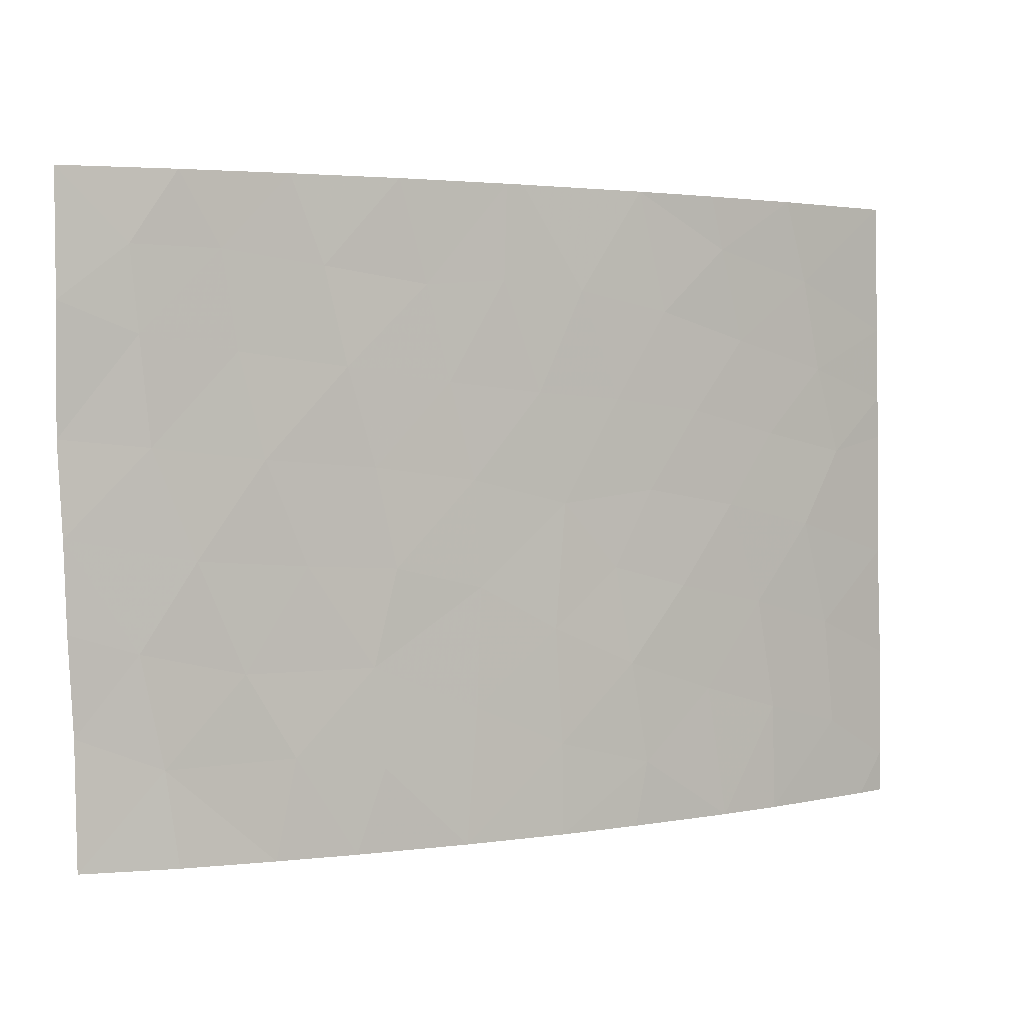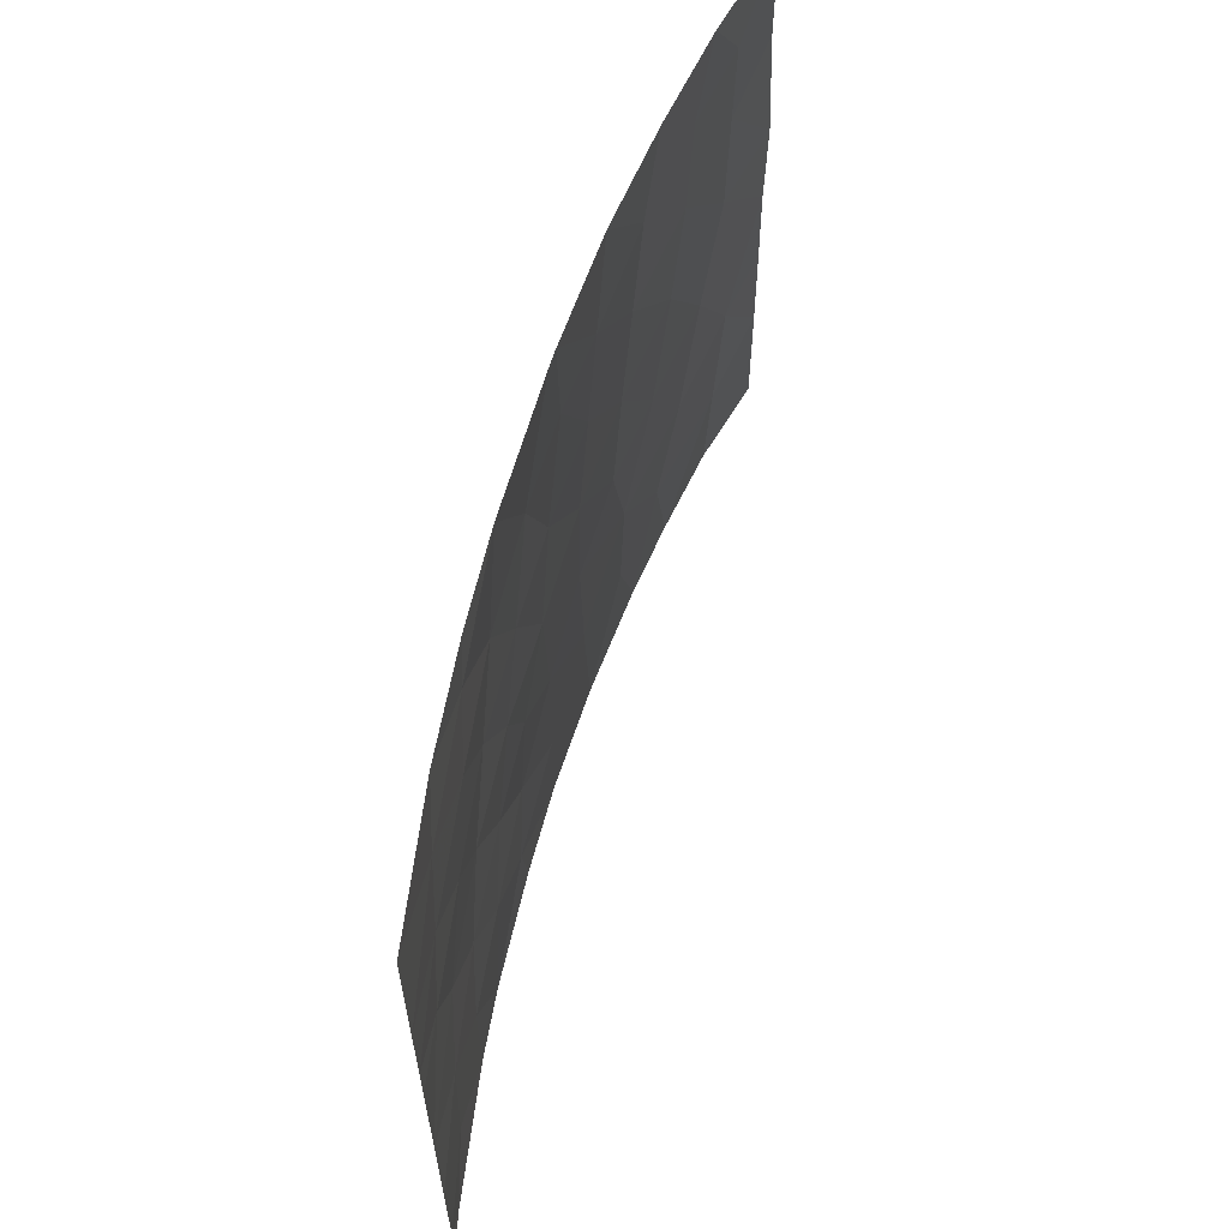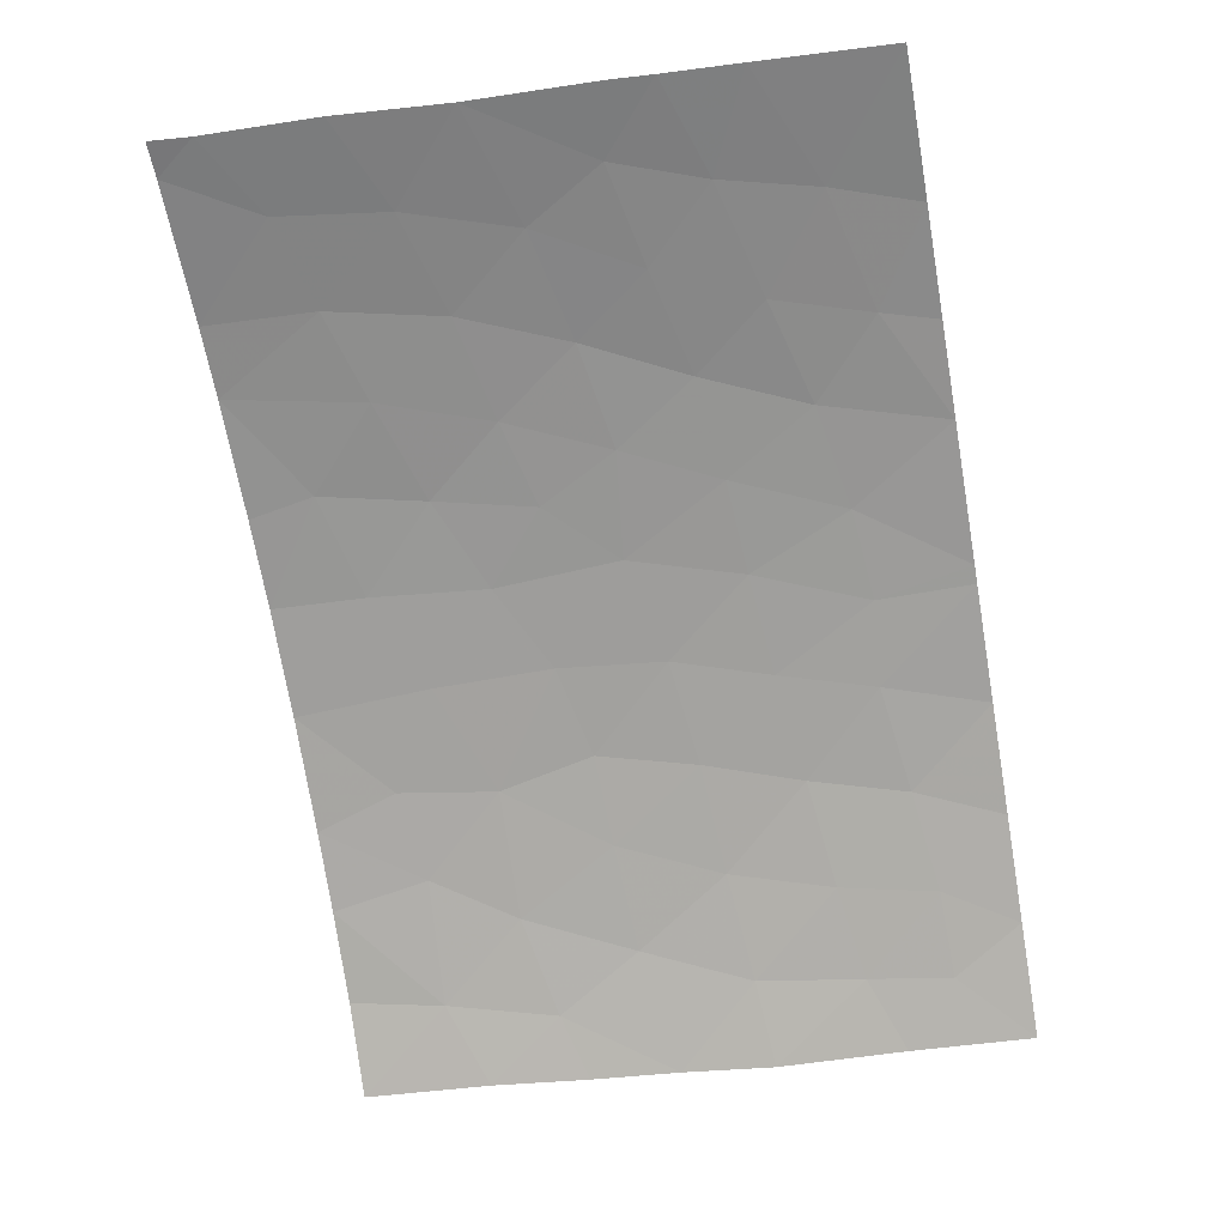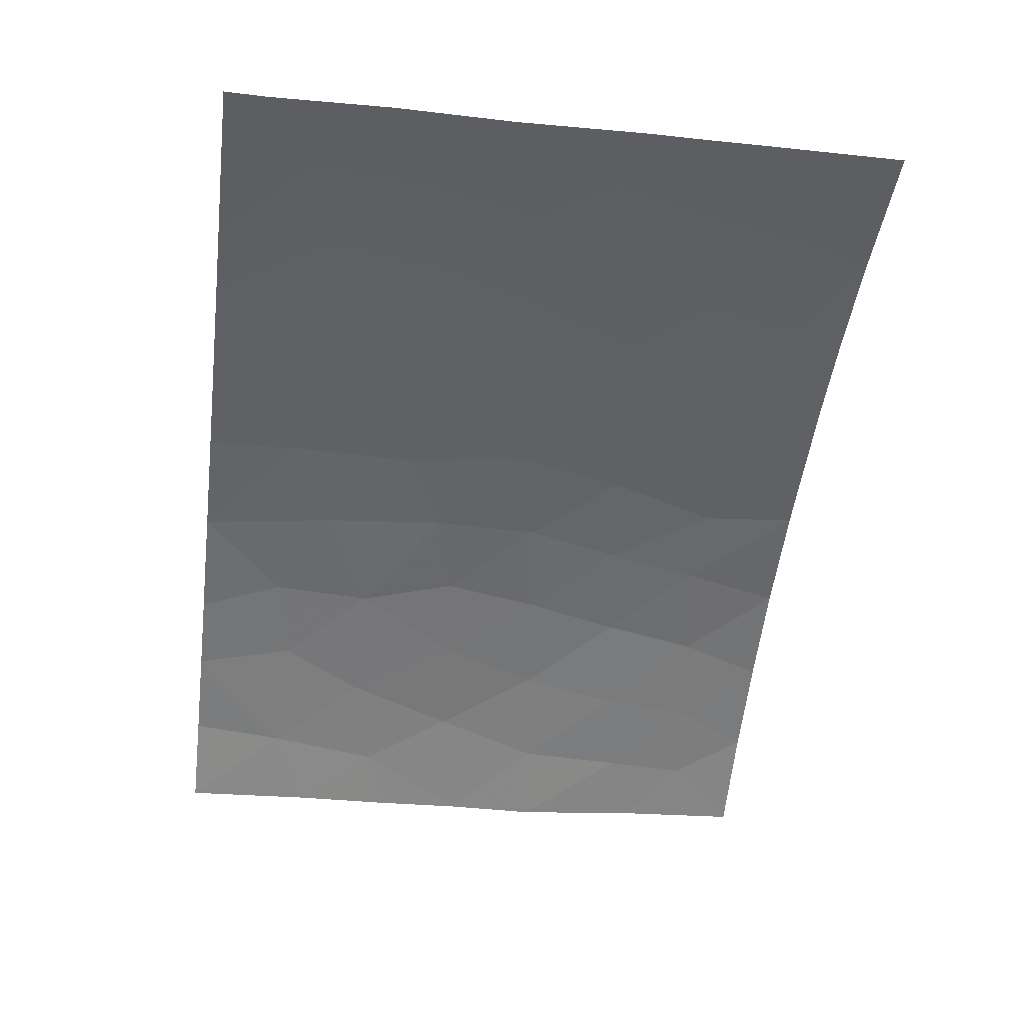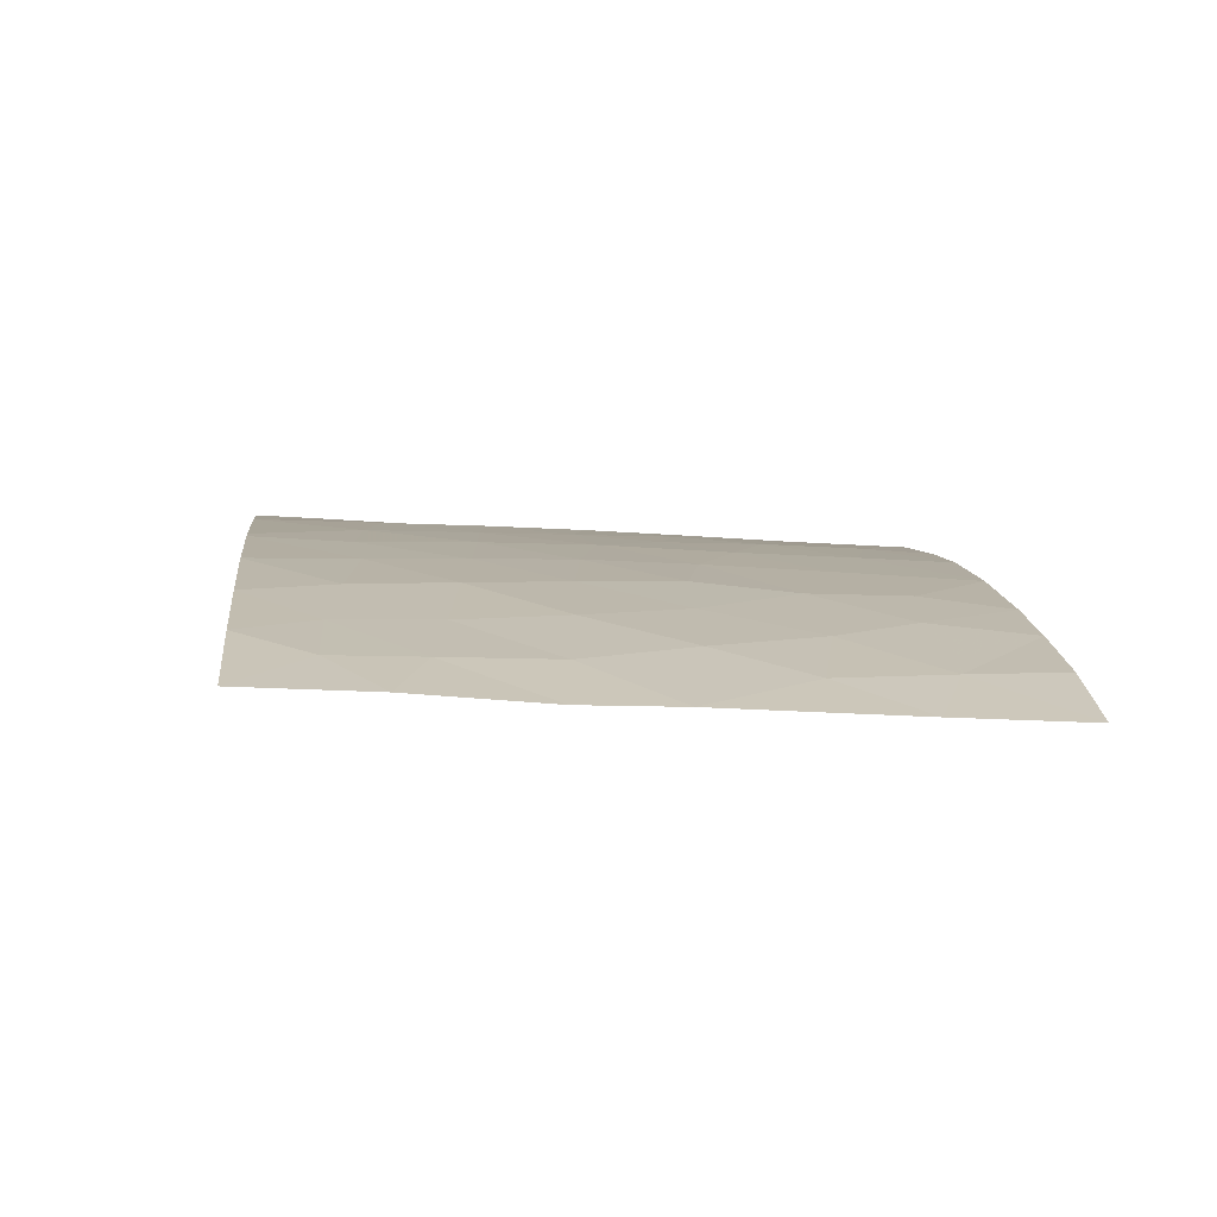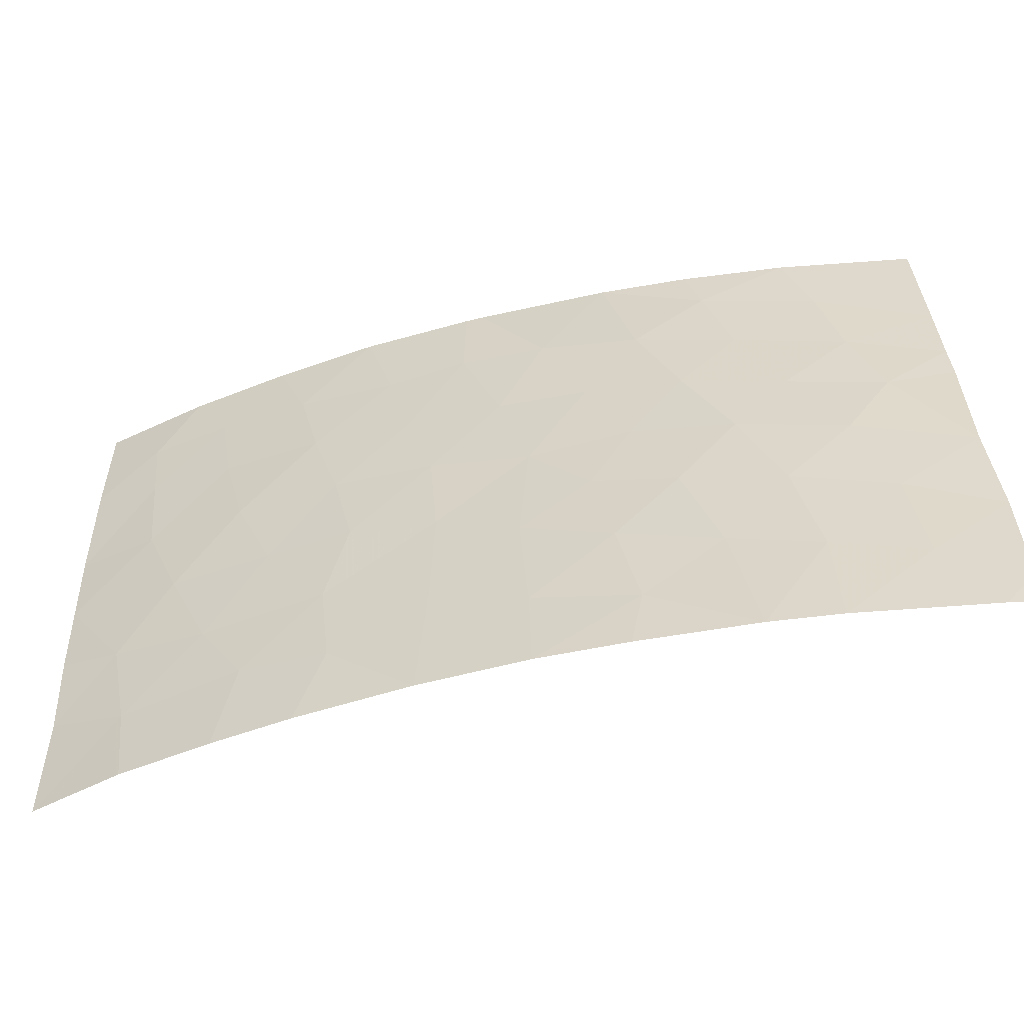
<metadata>
{"format":"obj","ext":"obj","renderer":"f3d","projection":"perspective","resolution":1024,"background":"white","views":[{"elev":2.7,"azim":123.3,"up":"+Z"},{"elev":62.1,"azim":-100.3,"up":"+Z"},{"elev":-43.5,"azim":-79.0,"up":"+Y"},{"elev":-22.8,"azim":-98.0,"up":"+Y"},{"elev":-18.9,"azim":83.4,"up":"+Y"},{"elev":-57.0,"azim":167.1,"up":"+Z"}]}
</metadata>
<code>
v 20.83 95.77 -39.85
v 19.49 96.54 -39.73
v 20.04 96.09 -50
v 21.44 95.29 -48.48
v 23.33 94.12 -42.95
v 22.12 94.98 -41.33
v 25.24 92.76 -39.28
v 26.06 91.96 -44.26
v 24.92 92.93 -42.73
v 25.1 92.84 -40.8
v 10.55 100 -49.24
v 10.58 100 -47.09
v 14.78 98.7 -43.92
v 14.05 98.95 -45.85
v 15.83 98.24 -45.45
v 10.5 100 -50
v 11.13 99.84 -50
v 19.84 96.26 -45.3
v 18.03 97.3 -39.89
v 19.16 96.73 -38
v 10.72 100 -45
v 26.19 91.99 -40.24
v 16.93 97.75 -46.87
v 18.31 97.05 -48.29
v 15.19 98.45 -47.48
v 13.63 99.07 -47.97
v 15.6 98.39 -42.1
v 12.25 99.53 -46.37
v 26.2 91.98 -38
v 13.57 99.07 -50
v 16.87 97.85 -38
v 15.02 98.62 -39
v 10.97 100 -38
v 13.45 99.23 -38
v 16.57 97.88 -48.79
v 10.85 100 -40.46
v 12.95 99.37 -39.54
v 14.53 98.77 -40.74
v 26.13 91.91 -42.58
v 23.97 93.7 -39.32
v 13.77 99.04 -42.54
v 12.55 99.48 -41.27
v 18.27 97.05 -50
v 18.46 97 -46.13
v 16.78 97.75 -50
v 16.55 97.93 -43.6
v 17.28 97.62 -41.88
v 18.3 97.1 -43.81
v 14.78 98.61 -50
v 25.05 92.75 -46.26
v 23.58 93.86 -46.68
v 21.87 94.97 -50
v 12.85 99.37 -44.36
v 12.01 99.65 -42.92
v 21.63 95.19 -46.66
v 20.42 95.99 -41.58
v 23.11 94.14 -50
v 24.59 93.29 -38
v 15.29 98.53 -38
v 24.5 93.14 -50
v 23 94.42 -38
v 25.82 92 -50
v 25.87 91.99 -47.68
v 25.98 91.97 -45.89
v 24.69 92.98 -48.28
v 10.76 100 -42.64
v 21.31 95.53 -38
v 19.46 96.57 -38
v 10.8 100 -41.86
v 23.72 93.85 -41.08
v 12 99.59 -48.4
v 19.88 96.21 -47.5
v 18.81 96.87 -41.77
v 19.98 96.21 -43.35
v 22.48 94.76 -39.57
v 24.29 93.4 -44.69
v 17.27 97.58 -45.04
v 21.64 95.24 -43.1
v 16.33 98.09 -40.23
v 22.67 94.52 -44.82
v 22.83 94.37 -48.2
v 21.29 95.44 -44.91
f 70 5 9
f 71 12 11
f 13 14 15
f 17 11 16
f 55 82 18
f 26 28 71
f 22 29 7
f 29 58 7
f 71 17 30
f 31 59 32
f 17 71 11
f 26 49 25
f 35 23 25
f 37 33 36
f 79 38 27
f 6 70 75
f 70 9 10
f 27 38 41
f 13 15 46
f 21 12 28
f 32 37 38
f 73 47 48
f 20 31 19
f 71 30 26
f 30 49 26
f 18 48 44
f 35 24 23
f 24 35 43
f 45 43 35
f 35 25 49
f 77 23 44
f 70 6 5
f 40 7 58
f 35 49 45
f 40 58 61
f 34 37 32
f 32 59 34
f 65 81 57
f 63 65 62
f 39 22 10
f 10 9 39
f 65 57 60
f 9 5 76
f 51 80 55
f 54 21 53
f 14 28 26
f 42 38 37
f 51 65 50
f 79 27 47
f 37 36 42
f 50 8 76
f 8 9 76
f 63 64 50
f 28 53 21
f 44 48 77
f 48 74 73
f 74 78 56
f 19 73 2
f 5 6 78
f 22 7 10
f 46 47 27
f 14 26 25
f 25 15 14
f 13 46 27
f 52 57 81
f 12 71 28
f 3 52 4
f 81 65 51
f 6 75 1
f 68 20 2
f 69 66 54
f 69 54 42
f 56 6 1
f 43 3 24
f 3 4 72
f 4 55 72
f 32 38 79
f 78 82 80
f 42 54 41
f 41 38 42
f 53 13 41
f 41 54 53
f 41 13 27
f 14 53 28
f 13 53 14
f 36 69 42
f 19 31 79
f 23 15 25
f 1 68 2
f 67 68 1
f 50 64 8
f 8 39 9
f 7 40 10
f 2 20 19
f 10 40 70
f 75 70 40
f 44 24 72
f 72 18 44
f 4 81 55
f 82 74 18
f 77 15 23
f 51 50 76
f 21 54 66
f 44 23 24
f 56 73 74
f 73 56 2
f 48 18 74
f 75 40 61
f 78 6 56
f 47 46 48
f 75 61 67
f 75 67 1
f 56 1 2
f 24 3 72
f 72 55 18
f 46 15 77
f 37 34 33
f 82 78 74
f 65 60 62
f 50 65 63
f 32 79 31
f 47 73 19
f 47 19 79
f 51 76 80
f 77 48 46
f 80 5 78
f 81 4 52
f 80 76 5
f 82 55 80
f 81 51 55

</code>
